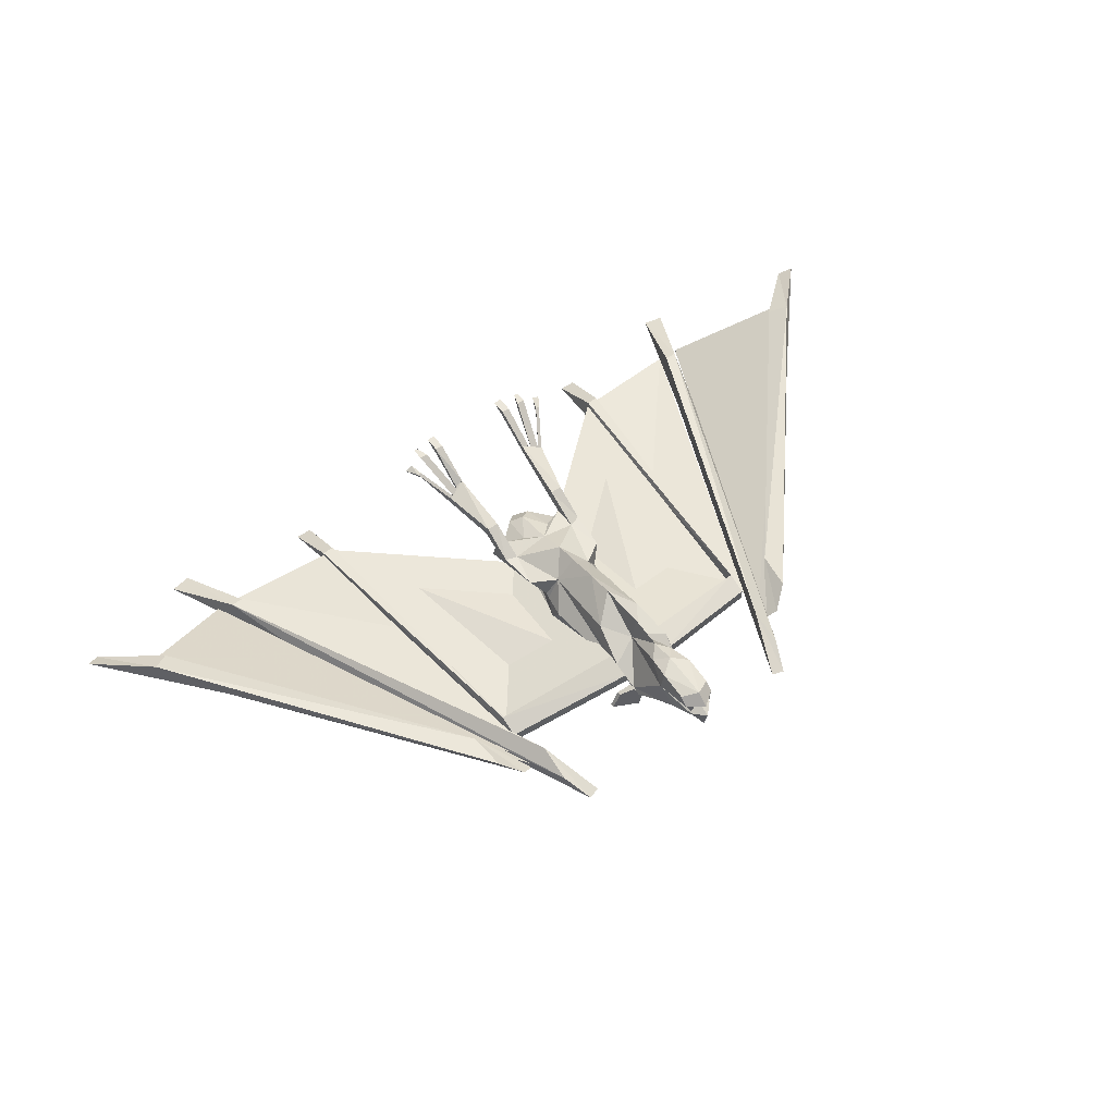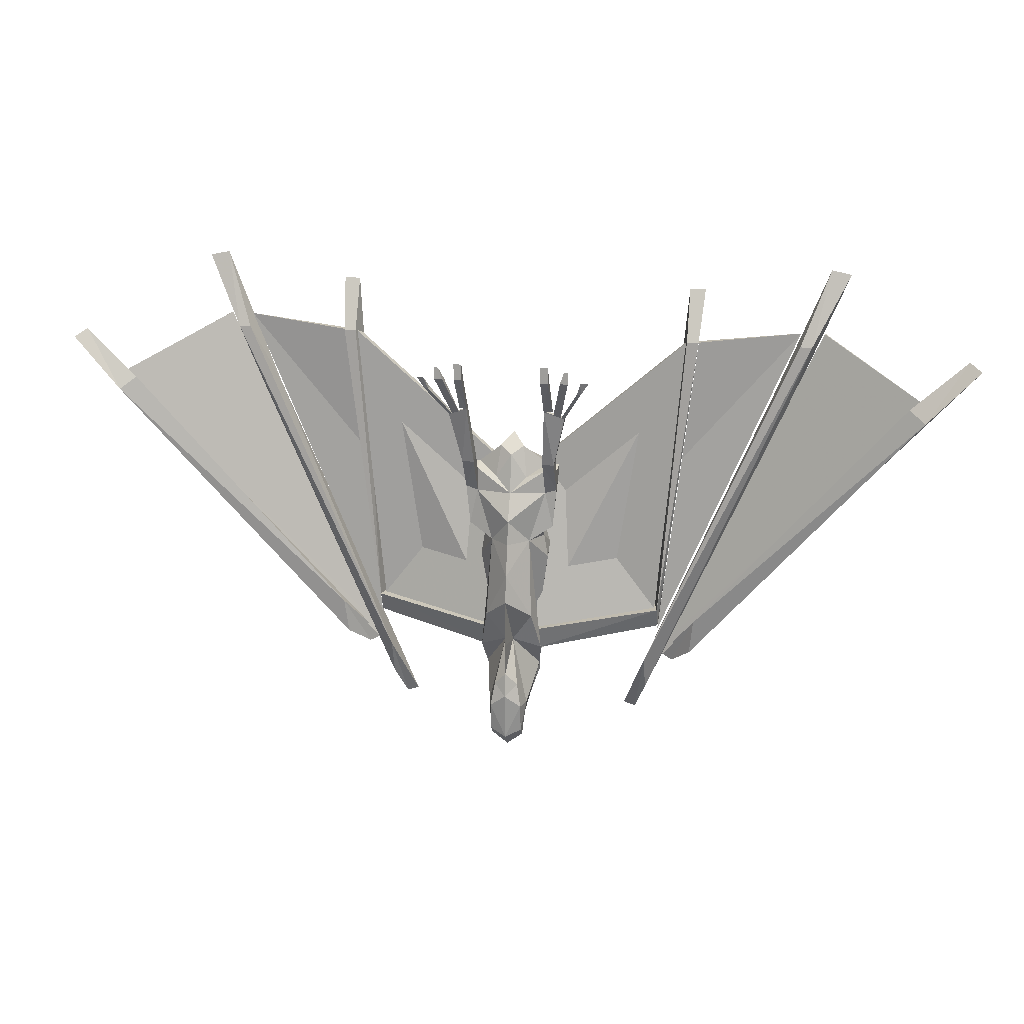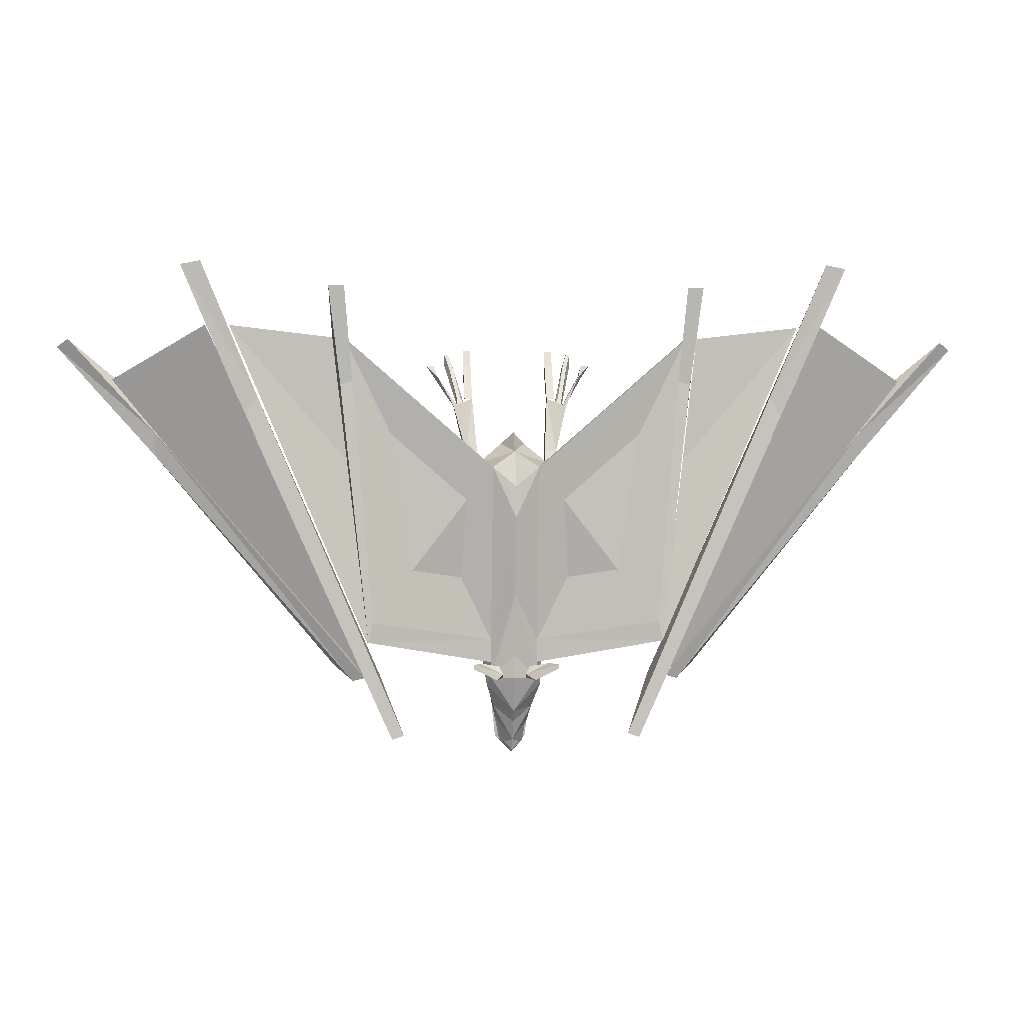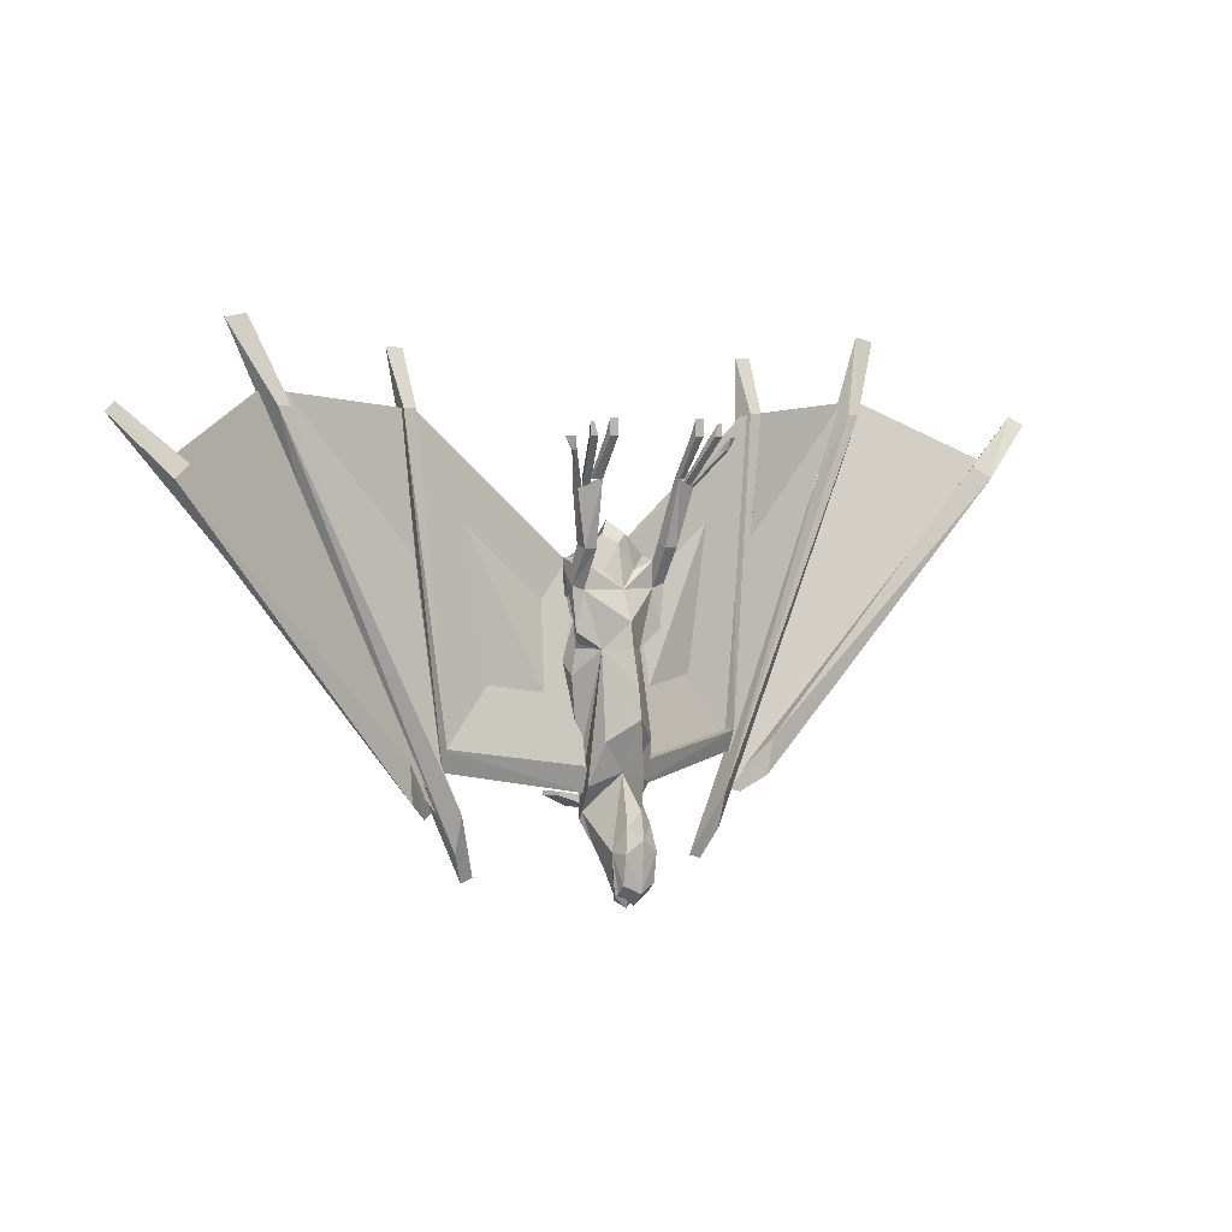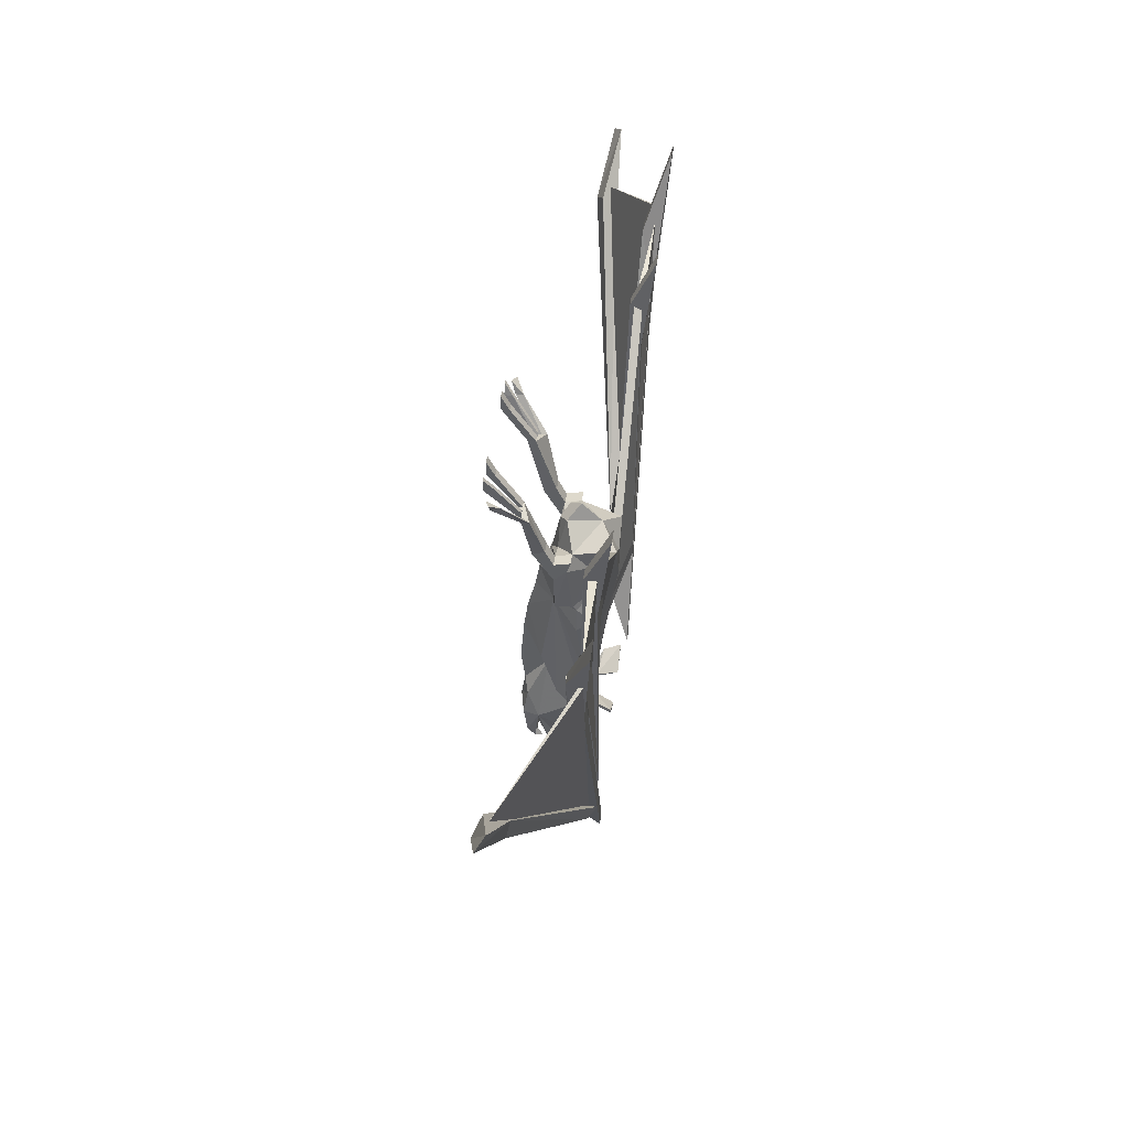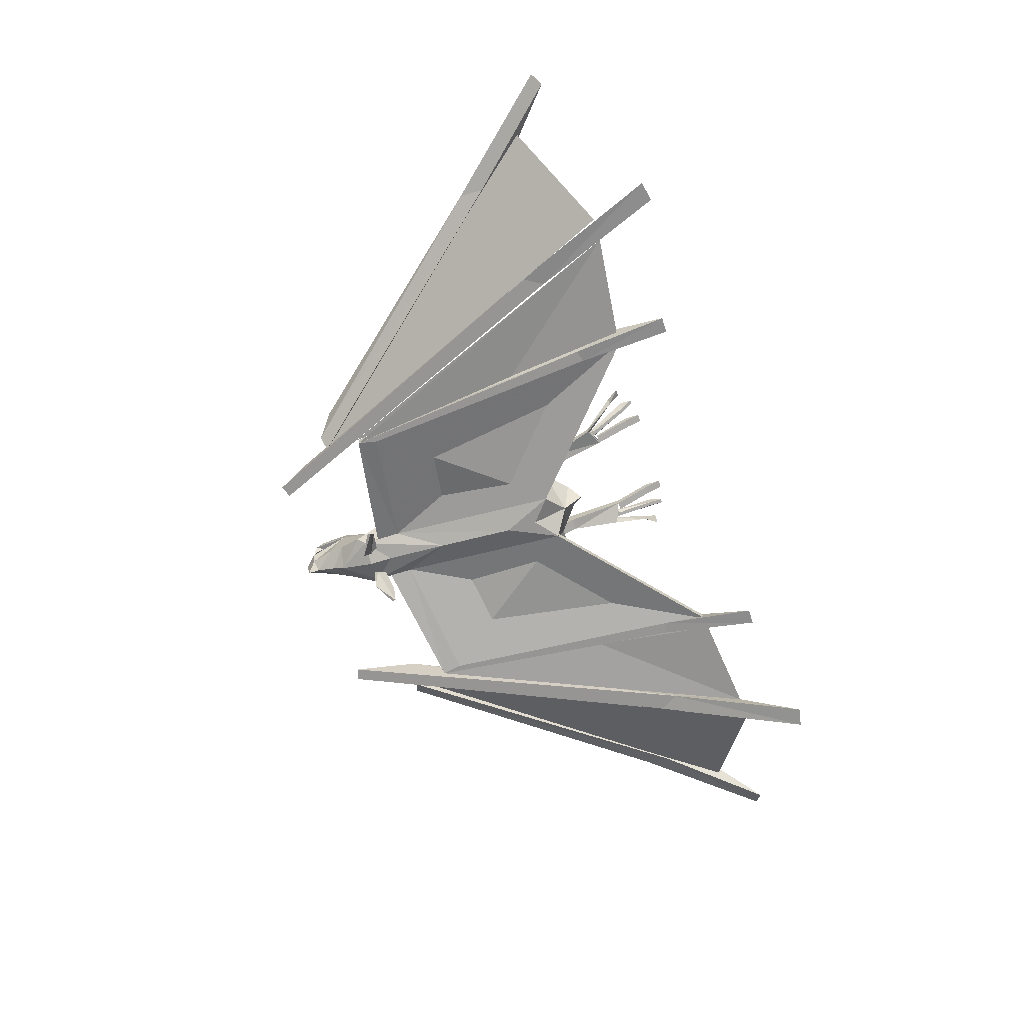
<metadata>
{"format":"obj","ext":"obj","renderer":"f3d","projection":"perspective","resolution":1024,"background":"white","views":[{"elev":54.7,"azim":143.8,"up":"+Y"},{"elev":17.3,"azim":-169.7,"up":"+Z"},{"elev":1.9,"azim":-5.0,"up":"+Z"},{"elev":3.4,"azim":146.5,"up":"+Z"},{"elev":46.1,"azim":-82.6,"up":"+Z"},{"elev":-67.6,"azim":-72.3,"up":"+Y"}]}
</metadata>
<code>
o npc/death_wing
v 102 -158 34
v 76 -173 48
v 76 -174 48
v 36 -171 -42
v 70 -173 48
v 44 -171 45
v 44 -173 45
v 35 -170 -34
v -82 -174 48
v -82 -173 48
v -108 -158 34
v -42 -171 -42
v -50 -173 45
v -50 -171 45
v -76 -173 48
v -41 -170 -34
v -9 -173 12
v -9 -171 12
v -47 -171 45
v -47 -173 45
v -9 -166 -33
v -3 -173 -1
v -3 -173 7
v -3 -169 16
v -12 -163 13
v -10 -171 3
v -9 -167 6
v -9 -168 -1
v -12 -168 -10
v -11 -164 -7
v -12 -164 -13
v -8 -158 -7
v -9 -166 -43
v -3 -170 -21
v 3 -166 -33
v 3 -173 12
v 6 -163 13
v 0 -161 18
v -3 -164 21
v -6 -161 18
v -7 -159 10
v -12 -159 12
v -15 -159 12
v -15 -163 13
v -15 -162 10
v -11 -163 -6
v -45 -173 34
v -47 -170 45
v -47 -176 58
v -51 -176 58
v -48 -173 33
v -41 -173 -33
v -40 -173 -28
v -41 -168 -28
v -50 -170 45
v -41 -170 -33
v -9 -166 -39
v 41 -171 45
v 3 -171 12
v 41 -173 45
v 34 -173 -28
v 35 -173 -33
v 39 -173 34
v 35 -168 -28
v 3 -161 -33
v 41 -176 58
v 41 -170 45
v 45 -176 58
v 44 -170 45
v 34 -170 -28
v 3 -163 -33
v -9 -163 -33
v -40 -170 -28
v -42 -171 -39
v 36 -171 -39
v 63 -173 30
v 26 -173 -57
v 29 -173 -58
v 66 -173 25
v 82 -176 63
v 77 -176 64
v 70 -170 45
v 32 -167 -42
v 32 -170 -51
v 73 -170 45
v 90 -161 21
v 36 -173 -42
v 39 -171 -43
v 90 -160 15
v 115 -158 43
v 112 -160 45
v 98 -157 33
v 45 -166 -30
v 44 -167 -39
v 102 -155 30
v -35 -173 -58
v -32 -173 -57
v -69 -173 30
v -72 -173 25
v -38 -170 -51
v -38 -167 -42
v -76 -170 45
v -83 -176 64
v -88 -176 63
v -79 -170 45
v -45 -171 -43
v -42 -173 -42
v -96 -161 21
v -96 -160 15
v -50 -167 -39
v -51 -166 -30
v -104 -157 33
v -118 -160 45
v -121 -158 43
v -108 -155 30
v -9 -163 -39
v -9 -161 -33
v 42 -173 33
v 35 -170 -33
v 3 -163 -39
v 3 -166 -39
v -8 -161 -51
v -10 -164 -45
v -10 -163 -43
v -8 -154 -51
v -7 -159 -55
v -3 -161 -60
v -3 -163 -55
v -3 -165 -52
v -11 -159 -37
v -4 -156 -34
v -6 -151 -45
v -7 -150 -51
v -7 -151 -58
v -7 -153 -60
v -3 -153 -58
v -6 -156 -61
v -5 -158 -61
v -3 -161 -63
v -1 -158 -61
v 1 -159 -55
v 2 -161 -51
v 4 -164 -45
v 3 -166 -43
v -3 -168 -43
v -3 -168 -37
v 2 -158 -7
v 6 -164 -13
v 6 -168 -10
v 5 -164 -7
v 3 -168 -1
v 4 -171 3
v 3 -167 6
v -3 -156 -64
v -3 -153 -63
v 0 -156 -61
v 2 -154 -51
v 4 -163 -43
v 5 -159 -37
v 3 -155 -27
v -3 -151 -15
v -3 -153 -7
v -3 -154 -1
v 6 -159 6
v 8 -159 -3
v 5 -163 -6
v -6 -153 -58
v -9 -155 -27
v -14 -159 -3
v -12 -159 6
v -3 -150 -22
v -3 -149 -34
v -3 -150 -42
v -3 -149 -48
v -3 -150 -60
v 1 -153 -60
v -15 -159 7
v -12 -154 15
v -12 -159 10
v -12 -157 16
v -15 -157 16
v -15 -154 15
v -15 -159 10
v -2 -156 -34
v 0 -151 -45
v 1 -150 -51
v 1 -151 -58
v -3 -157 6
v 6 -159 12
v 1 -159 10
v 9 -159 12
v 6 -157 16
v 6 -154 15
v 6 -159 10
v 9 -159 7
v 9 -162 10
v -3 -159 16
v -13 -150 30
v -13 -152 30
v -18 -154 28
v -18 -152 28
v -13 -151 30
v 0 -153 -58
v 9 -163 13
v 9 -159 10
v 9 -154 15
v 9 -157 16
v 7 -152 30
v 7 -150 30
v 12 -152 28
v 12 -154 28
v 7 -151 30
v -6 -155 -61
v -5 -153 -61
v -1 -153 -61
v 0 -155 -61
v 1 -167 -40
v 6 -169 -39
v 6 -169 -40
v 1 -167 -42
v 0 -168 -42
v 8 -173 -39
v 8 -173 -40
v 2 -173 -43
v 0 -167 -43
v -12 -169 -40
v -12 -169 -39
v -7 -167 -40
v -7 -167 -42
v -14 -173 -40
v -14 -173 -39
v -6 -168 -42
v -6 -167 -43
v -8 -173 -43
v -23 -145 39
v -25 -146 39
v -22 -148 36
v -22 -146 36
v -23 -146 36
v -17 -153 28
v -17 -152 28
v -20 -144 39
v -19 -146 39
v -20 -144 42
v -19 -144 42
v -18 -144 39
v -15 -152 28
v -17 -152 30
v -18 -146 39
v -16 -152 30
v -13 -144 43
v -15 -144 43
v -13 -146 39
v -13 -144 39
v -15 -144 39
v -15 -146 39
v -15 -152 30
v -15 -151 30
v 16 -148 36
v 19 -146 39
v 17 -145 39
v 16 -146 36
v 11 -152 28
v 11 -153 28
v 17 -146 36
v 13 -146 39
v 14 -144 39
v 14 -144 42
v 12 -146 39
v 11 -152 30
v 9 -152 28
v 12 -144 39
v 13 -144 42
v 10 -152 30
v 7 -146 39
v 9 -144 43
v 7 -144 43
v 7 -144 39
v 9 -152 30
v 9 -146 39
v 9 -144 39
v 9 -151 30
v 102 -158 34
v 102 -158 34
v 102 -158 34
f 1 2 3
f 1 3 4
f 5 6 7
f 5 7 8
f 9 10 11
f 9 11 12
f 13 14 15
f 13 15 16
f 17 18 19
f 17 19 20
f 17 20 21
f 17 21 22
f 17 22 23
f 17 23 24
f 17 24 25
f 17 25 26
f 26 25 27
f 26 27 28
f 26 28 29
f 29 28 30
f 29 30 31
f 29 31 21
f 21 31 32
f 21 32 33
f 21 33 34
f 21 34 22
f 22 34 35
f 22 35 36
f 22 36 23
f 23 36 24
f 24 36 37
f 24 37 38
f 24 38 39
f 24 39 40
f 24 40 25
f 25 40 41
f 25 41 42
f 25 42 43
f 25 43 44
f 25 44 45
f 25 45 27
f 27 45 46
f 27 46 28
f 28 46 30
f 30 46 32
f 30 32 31
f 47 48 49
f 47 49 50
f 47 50 51
f 47 51 52
f 47 52 53
f 47 53 54
f 47 54 48
f 48 54 55
f 48 55 49
f 49 55 50
f 50 55 51
f 51 55 56
f 51 56 52
f 52 56 57
f 52 57 21
f 52 21 53
f 53 21 20
f 58 59 36
f 58 36 60
f 60 36 35
f 60 35 61
f 61 35 62
f 61 62 63
f 61 63 64
f 61 64 65
f 61 65 35
f 66 67 63
f 66 63 68
f 66 68 69
f 66 69 67
f 67 69 64
f 67 64 63
f 70 71 59
f 70 59 58
f 18 72 73
f 18 73 19
f 74 11 10
f 52 15 14
f 2 1 75
f 6 5 62
f 76 77 78
f 76 78 79
f 76 79 80
f 76 80 81
f 76 81 82
f 76 82 83
f 76 83 77
f 77 83 78
f 78 83 84
f 78 84 79
f 79 84 85
f 79 85 80
f 80 85 81
f 81 85 82
f 82 85 83
f 83 85 84
f 86 87 88
f 86 88 89
f 86 89 90
f 86 90 91
f 86 91 92
f 86 92 93
f 86 93 87
f 87 93 88
f 88 93 94
f 88 94 89
f 89 94 95
f 89 95 90
f 90 95 91
f 91 95 92
f 92 95 93
f 93 95 94
f 96 97 98
f 96 98 99
f 96 99 100
f 96 100 101
f 96 101 97
f 97 101 98
f 98 101 102
f 98 102 103
f 98 103 104
f 98 104 99
f 99 104 105
f 99 105 100
f 100 105 101
f 101 105 102
f 102 105 103
f 103 105 104
f 106 107 108
f 106 108 109
f 106 109 110
f 106 110 111
f 106 111 107
f 107 111 108
f 108 111 112
f 108 112 113
f 108 113 114
f 108 114 109
f 109 114 115
f 109 115 110
f 110 115 111
f 111 115 112
f 112 115 113
f 113 115 114
f 55 54 56
f 56 54 116
f 56 116 57
f 54 117 116
f 117 54 53
f 117 53 21
f 118 68 63
f 118 63 62
f 118 62 119
f 118 119 69
f 118 69 68
f 119 64 69
f 64 119 120
f 64 120 65
f 121 120 119
f 121 119 62
f 121 62 35
f 122 123 124
f 122 124 125
f 122 125 126
f 122 126 127
f 122 127 128
f 122 128 129
f 122 129 123
f 123 129 33
f 123 33 130
f 123 130 124
f 124 130 131
f 124 131 125
f 125 131 132
f 125 132 133
f 125 133 134
f 125 134 135
f 125 135 136
f 125 136 137
f 125 137 138
f 125 138 126
f 126 138 127
f 127 138 139
f 127 139 140
f 127 140 141
f 127 141 142
f 127 142 128
f 128 142 129
f 129 142 143
f 129 143 144
f 129 144 145
f 129 145 33
f 33 145 146
f 33 146 34
f 34 146 144
f 34 144 35
f 35 144 147
f 35 147 148
f 35 148 149
f 149 148 150
f 149 150 151
f 149 151 152
f 152 151 153
f 152 153 37
f 152 37 36
f 136 154 136
f 136 136 155
f 136 155 136
f 136 136 154
f 136 154 137
f 137 154 138
f 138 154 139
f 139 154 140
f 140 154 156
f 140 156 157
f 140 157 141
f 141 157 142
f 142 157 158
f 142 158 143
f 143 158 159
f 143 159 144
f 144 159 147
f 147 159 160
f 147 160 161
f 147 161 162
f 147 162 163
f 147 163 164
f 147 164 165
f 147 165 166
f 147 166 150
f 147 150 148
f 167 167 137
f 32 161 168
f 32 168 130
f 32 130 33
f 46 45 169
f 46 169 32
f 32 169 170
f 32 170 163
f 32 163 162
f 32 162 161
f 130 168 131
f 131 168 171
f 131 171 172
f 131 172 173
f 131 173 132
f 132 173 174
f 132 174 133
f 133 174 175
f 133 175 134
f 134 175 155
f 134 155 135
f 135 155 136
f 136 155 176
f 136 176 157
f 136 157 156
f 136 156 154
f 169 177 170
f 170 177 178
f 170 178 179
f 179 178 42
f 42 178 180
f 42 180 43
f 43 180 181
f 43 181 182
f 43 182 183
f 43 183 44
f 44 183 45
f 45 183 177
f 45 177 169
f 168 161 171
f 171 161 160
f 171 160 184
f 171 184 172
f 172 184 173
f 173 184 185
f 173 185 174
f 174 185 186
f 174 186 175
f 175 186 187
f 175 187 155
f 155 187 176
f 176 187 157
f 157 187 186
f 157 186 185
f 157 185 184
f 157 184 158
f 158 184 159
f 159 184 160
f 170 188 163
f 163 188 164
f 164 188 189
f 189 188 190
f 189 190 37
f 189 37 191
f 189 191 192
f 189 192 193
f 189 193 194
f 194 193 164
f 164 193 195
f 164 195 165
f 165 195 196
f 165 196 166
f 166 196 153
f 166 153 151
f 166 151 150
f 188 170 42
f 188 42 41
f 188 41 197
f 188 197 190
f 190 197 38
f 190 38 37
f 40 39 197
f 40 197 41
f 183 182 177
f 177 182 178
f 178 182 198
f 178 198 180
f 180 198 199
f 180 199 181
f 181 199 200
f 181 200 201
f 181 201 182
f 182 201 198
f 200 199 201
f 201 199 202
f 156 203 203
f 196 37 153
f 37 196 204
f 37 204 191
f 191 204 205
f 191 205 206
f 191 206 207
f 191 207 192
f 192 207 208
f 192 208 209
f 192 209 193
f 193 209 206
f 193 206 195
f 195 206 205
f 195 205 196
f 196 205 204
f 144 146 145
f 197 39 38
f 210 206 209
f 206 210 207
f 207 210 211
f 207 211 208
f 208 211 210
f 208 210 212
f 213 135 214
f 213 214 167
f 213 167 135
f 215 176 216
f 215 216 203
f 203 216 176
f 217 218 219
f 217 219 220
f 217 220 221
f 217 221 218
f 218 221 222
f 218 222 223
f 218 223 219
f 219 223 220
f 220 223 224
f 220 224 225
f 220 225 221
f 221 225 224
f 221 224 222
f 222 224 224
f 222 224 223
f 224 225 224
f 226 227 228
f 226 228 229
f 226 229 230
f 226 230 227
f 227 230 231
f 227 231 232
f 227 232 228
f 228 232 229
f 229 232 233
f 229 233 234
f 229 234 230
f 230 234 231
f 231 234 234
f 231 234 232
f 232 234 233
f 233 234 234
f 235 236 237
f 235 237 238
f 235 238 239
f 235 239 236
f 236 239 237
f 236 237 237
f 237 237 200
f 237 200 240
f 237 240 241
f 237 241 238
f 238 241 239
f 239 241 201
f 239 201 237
f 237 201 200
f 242 241 243
f 242 243 244
f 242 244 245
f 242 245 246
f 242 246 247
f 242 247 241
f 243 241 248
f 243 248 249
f 243 249 244
f 244 249 245
f 245 249 246
f 246 249 247
f 247 249 250
f 250 249 248
f 251 252 253
f 251 253 254
f 251 254 255
f 251 255 252
f 252 255 256
f 252 256 253
f 253 256 257
f 253 257 199
f 253 199 198
f 253 198 254
f 254 198 255
f 255 198 258
f 255 258 256
f 256 258 257
f 259 260 261
f 259 261 262
f 259 262 263
f 259 263 264
f 259 264 211
f 259 211 259
f 259 259 260
f 260 259 265
f 260 265 261
f 261 265 262
f 262 265 263
f 263 265 210
f 210 265 259
f 210 259 211
f 266 263 267
f 266 267 268
f 266 268 269
f 266 269 270
f 266 270 263
f 271 272 267
f 271 267 263
f 272 271 269
f 272 269 273
f 272 273 267
f 267 273 268
f 268 273 269
f 269 274 270
f 274 269 271
f 275 276 277
f 275 277 278
f 275 278 209
f 275 209 208
f 275 208 279
f 275 279 280
f 275 280 276
f 276 280 281
f 276 281 277
f 277 281 278
f 278 281 209
f 209 281 282
f 282 281 280
f 282 280 279

</code>
